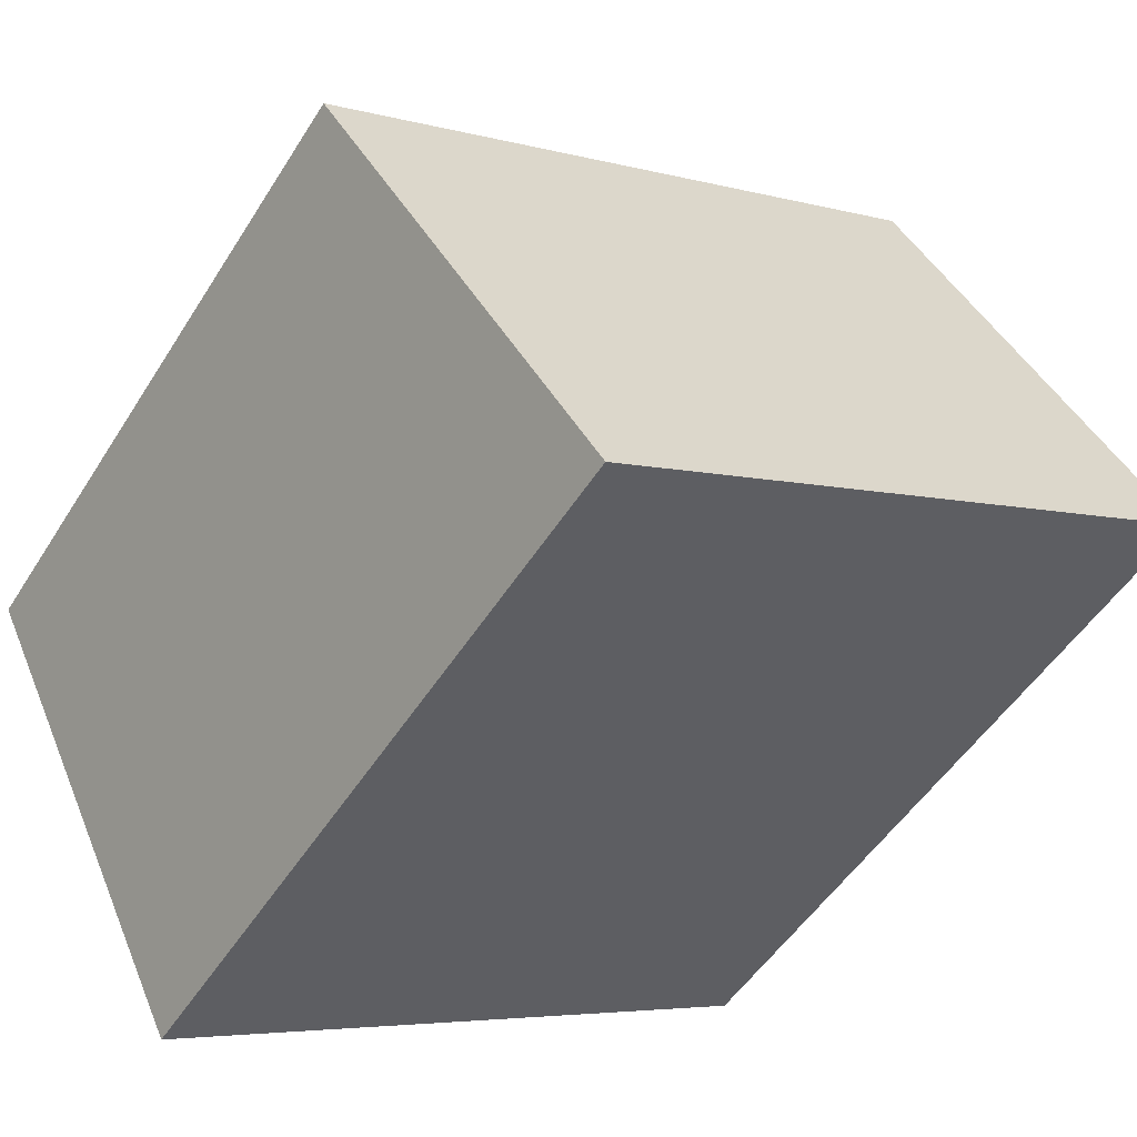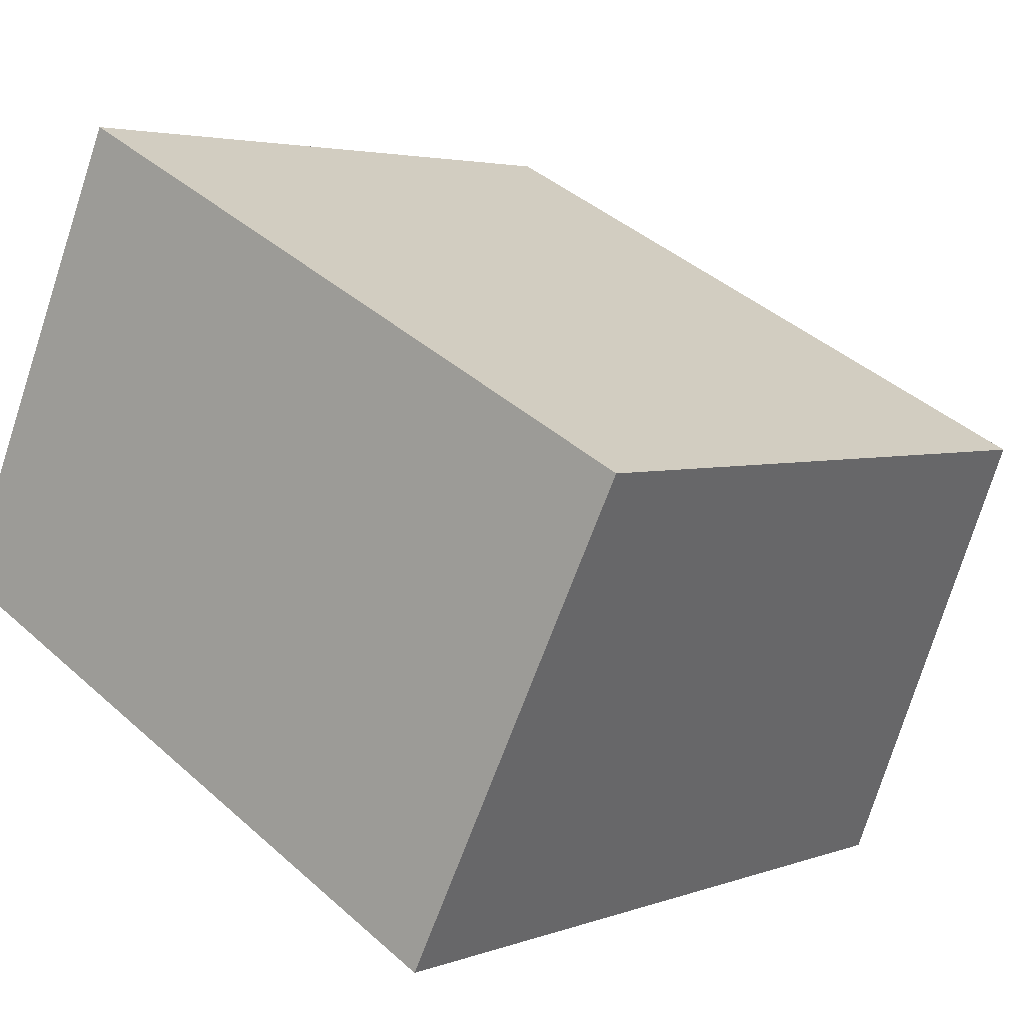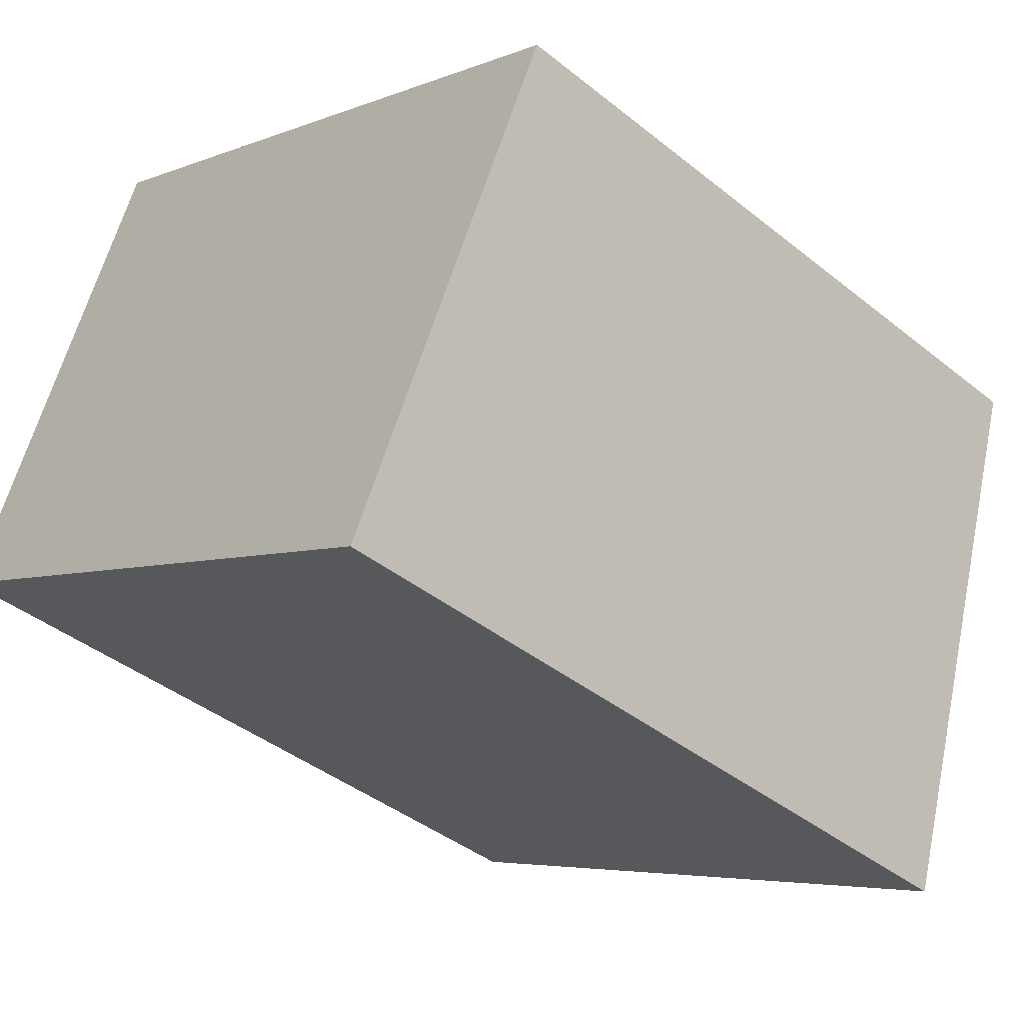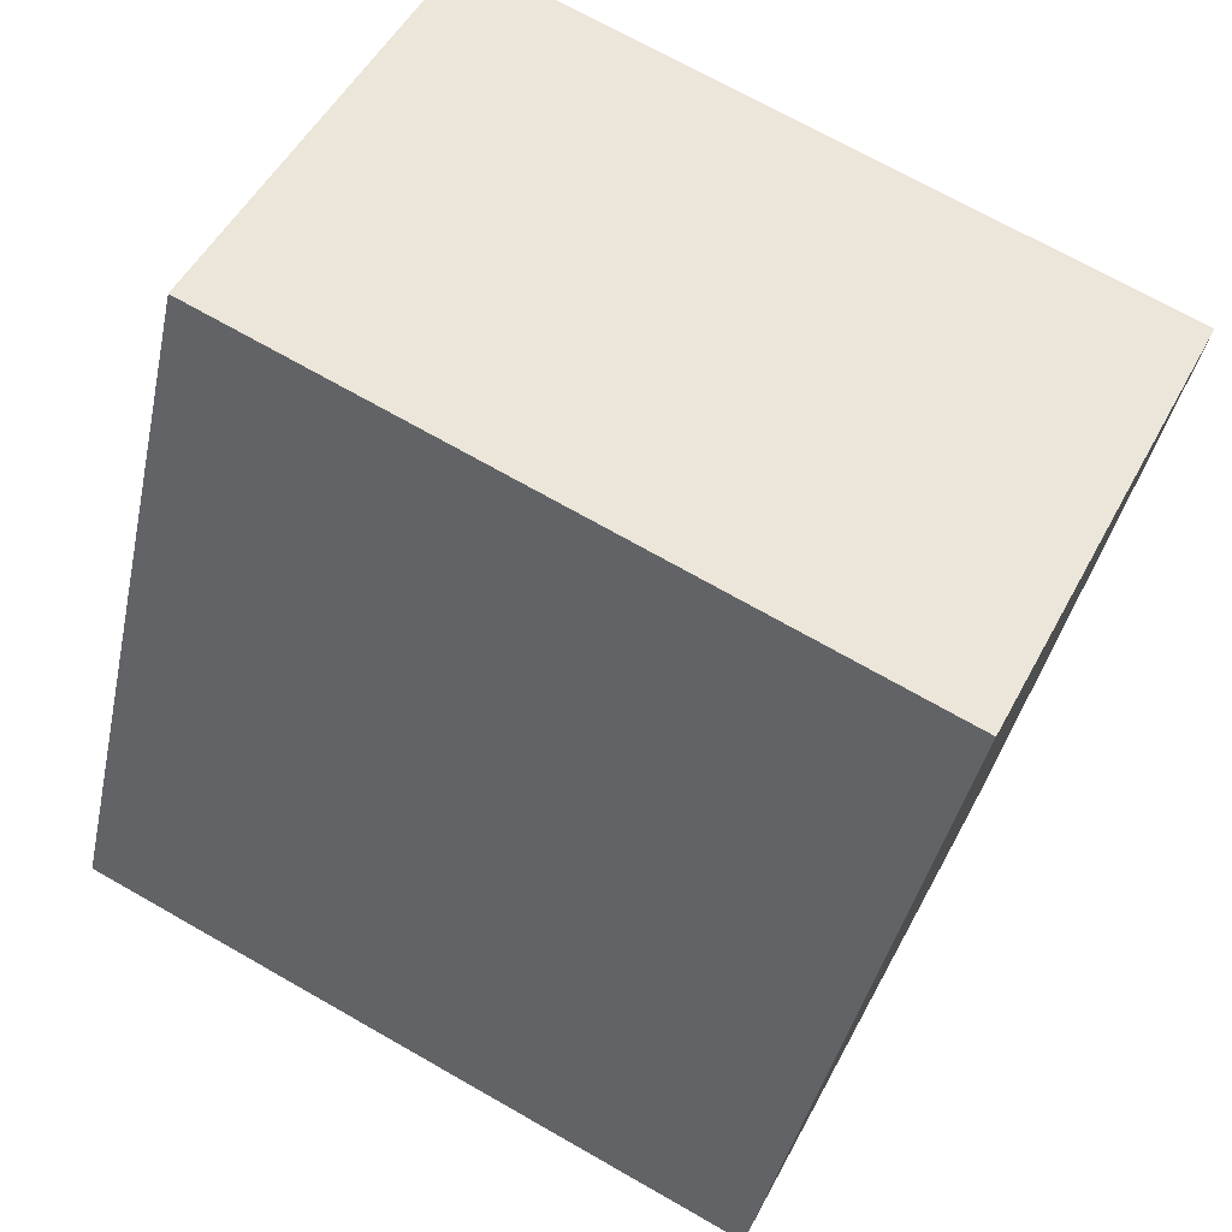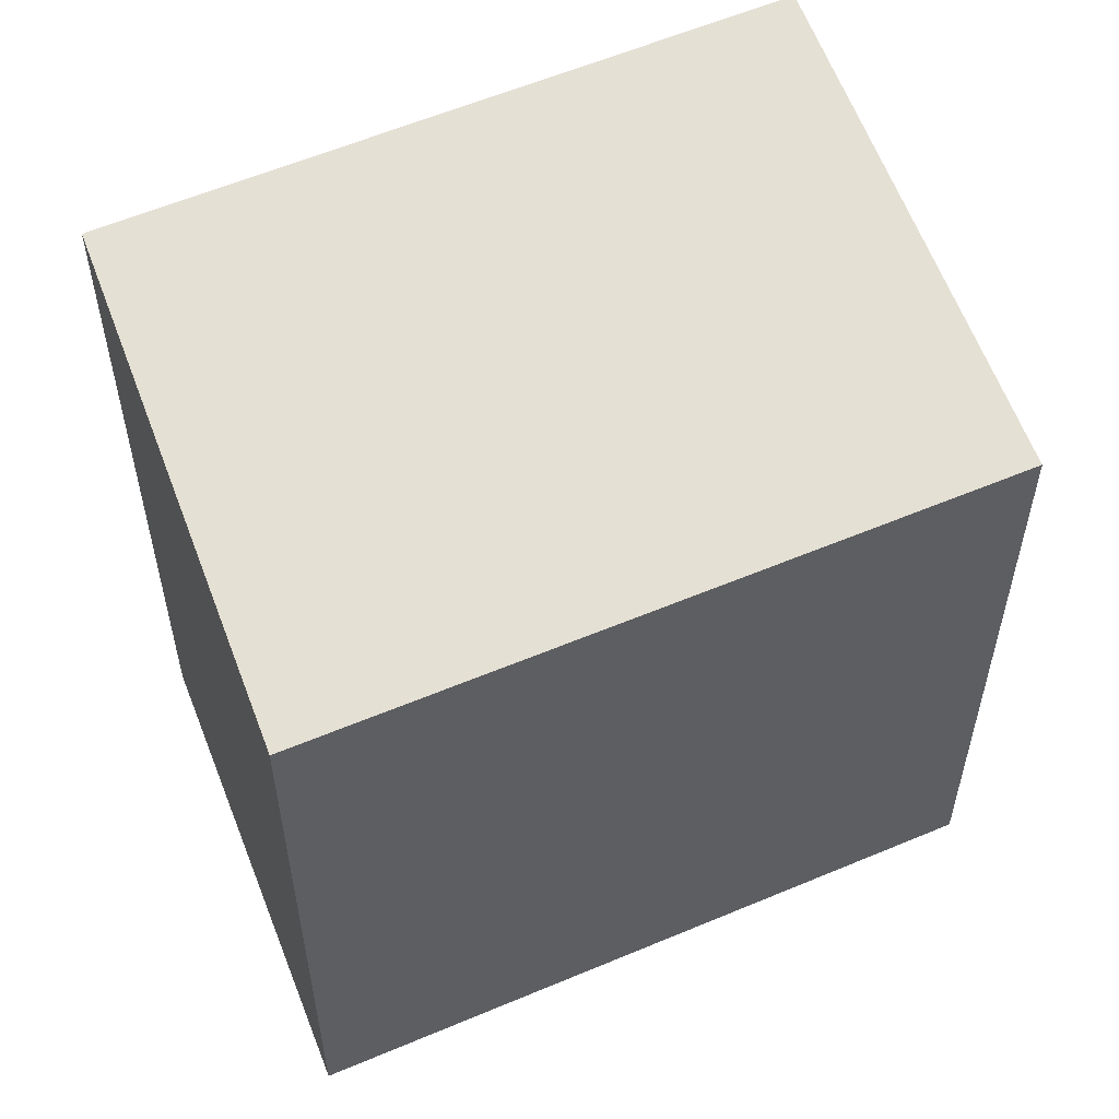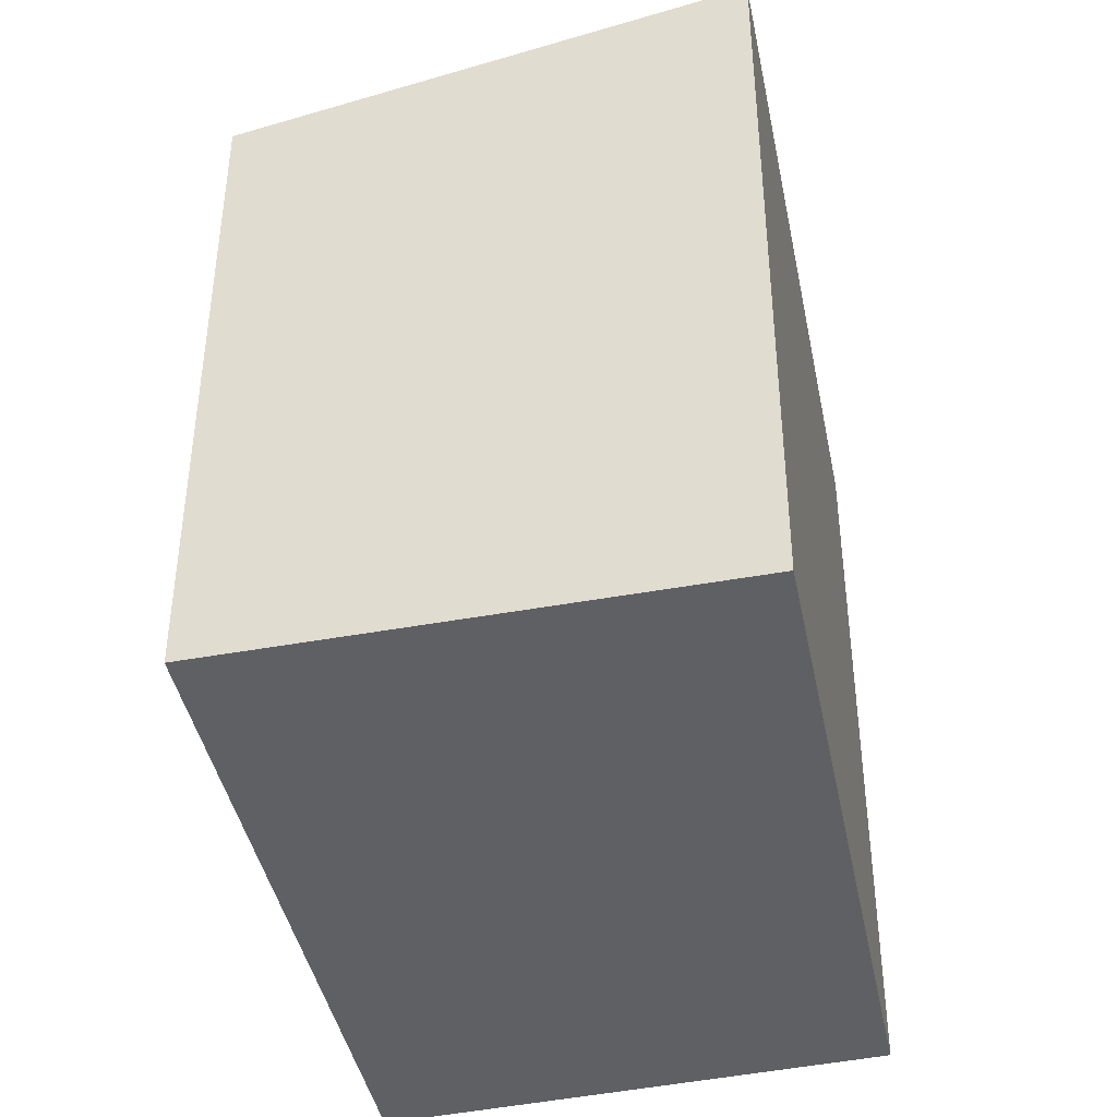
<metadata>
{"format":"obj","ext":"obj","renderer":"f3d","projection":"perspective","resolution":1024,"background":"white","views":[{"elev":-50.2,"azim":149.0,"up":"+Z"},{"elev":3.6,"azim":39.1,"up":"+Z"},{"elev":-40.8,"azim":45.6,"up":"+Z"},{"elev":-39.8,"azim":-11.8,"up":"+Z"},{"elev":57.1,"azim":3.2,"up":"+Y"},{"elev":-42.9,"azim":128.6,"up":"+Y"}]}
</metadata>
<code>
v  0 4.853 2.972e-16
v  5.374 4.285 0.871
v  3.941 4.859 -2.04
v  1.332 4.285 2.922
v  3.941 1.249e-16 -2.04
v  0 0 0
v  1.332 -1.789e-16 2.922
v  5.374 -5.333e-17 0.871
g defaultobject
f 1 2 3
f 2 1 4
f 5 1 3
f 1 5 6
f 6 4 1
f 4 6 7
f 7 2 4
f 2 7 8
f 2 5 3
f 5 2 8
f 8 6 5
f 6 8 7

</code>
